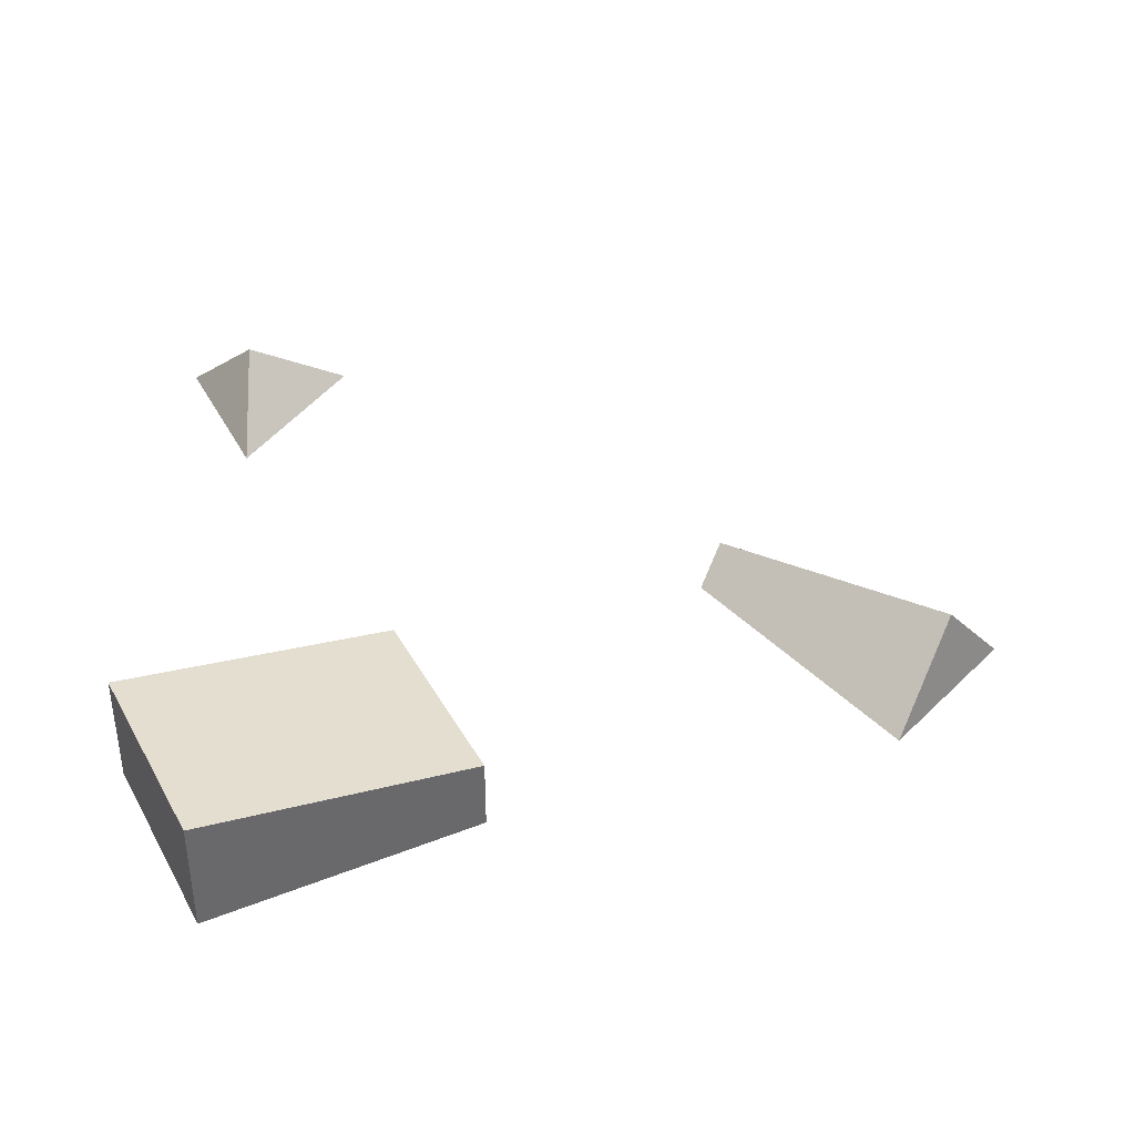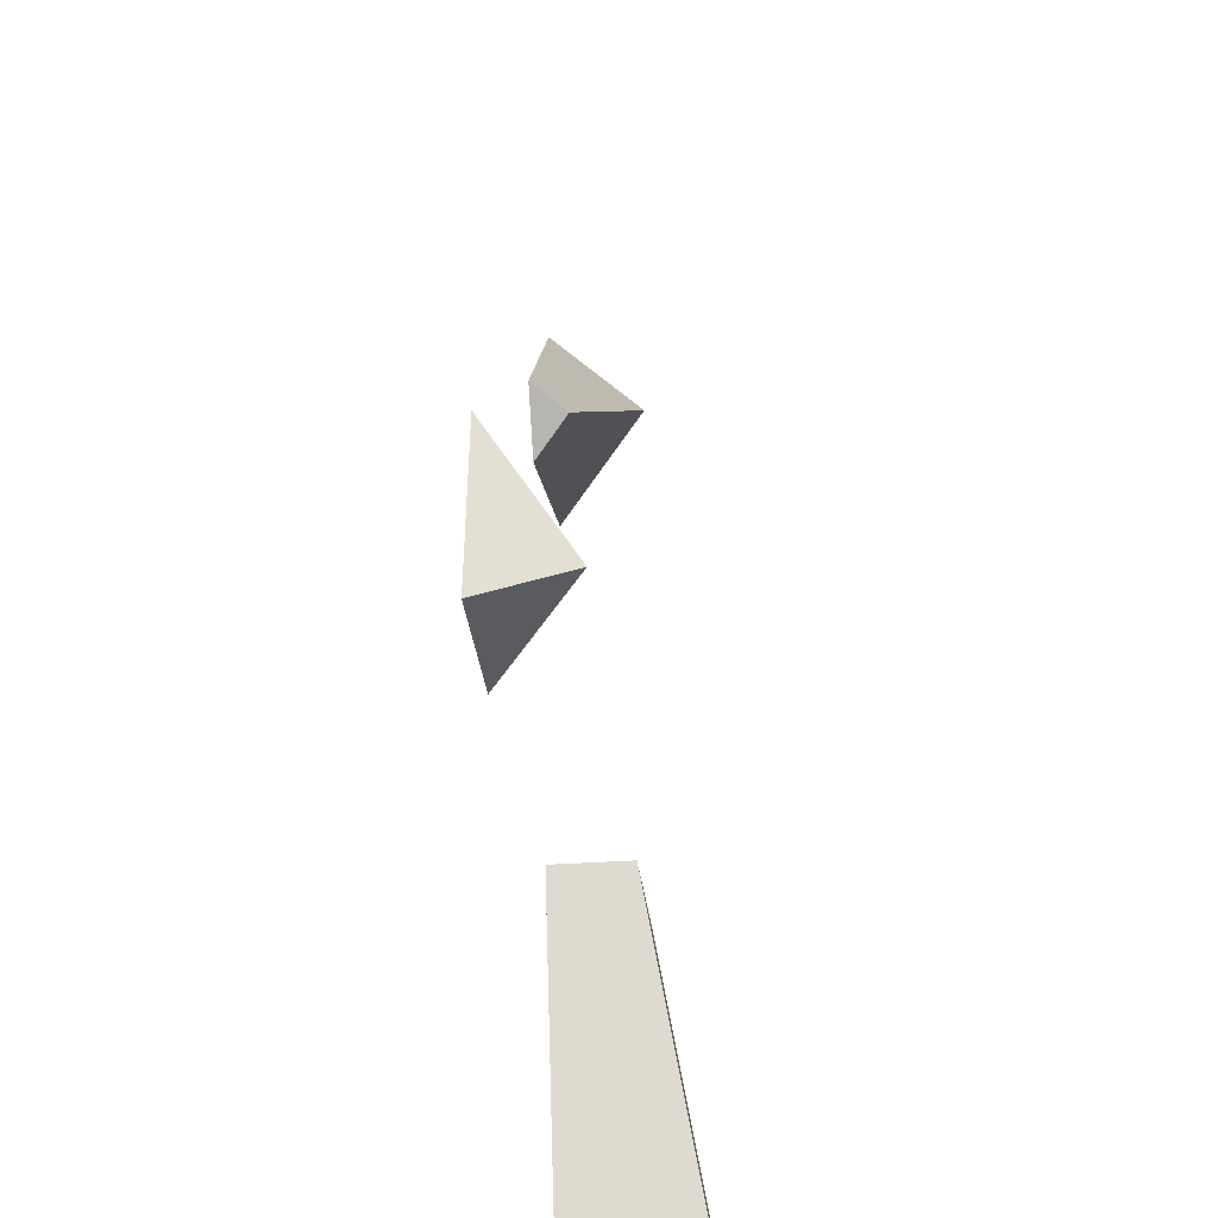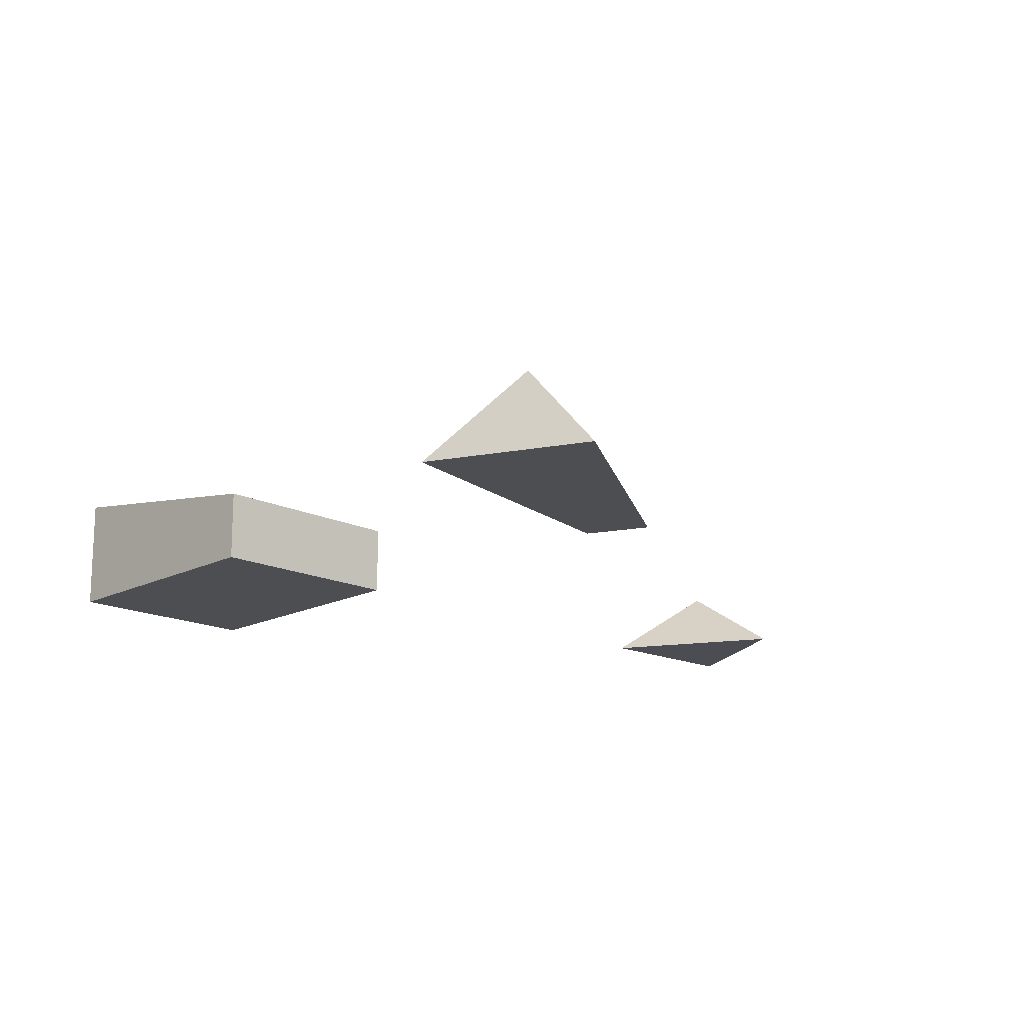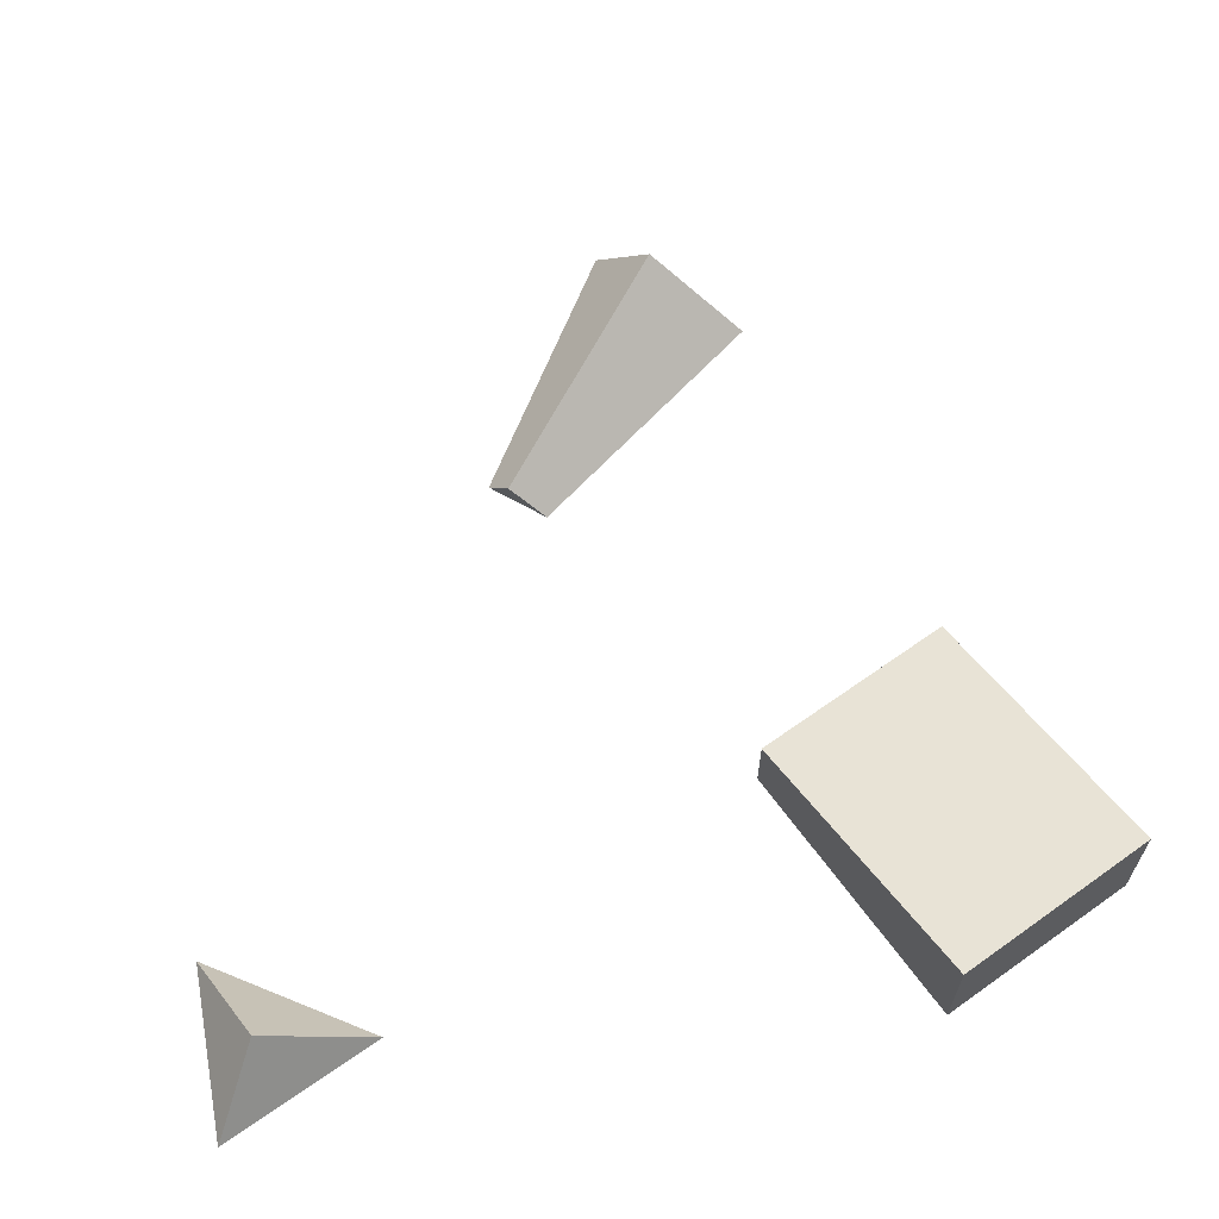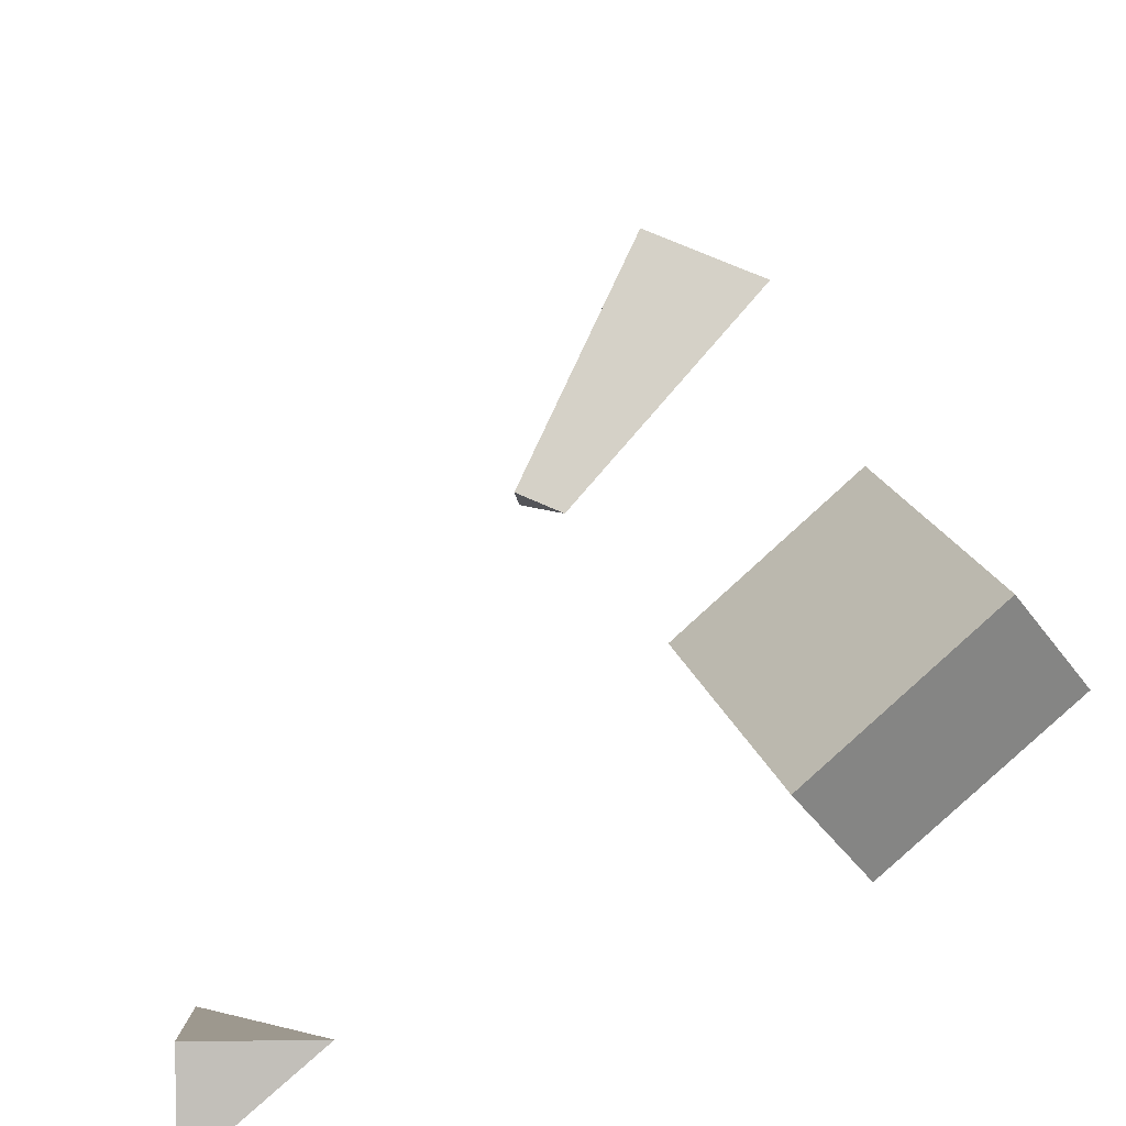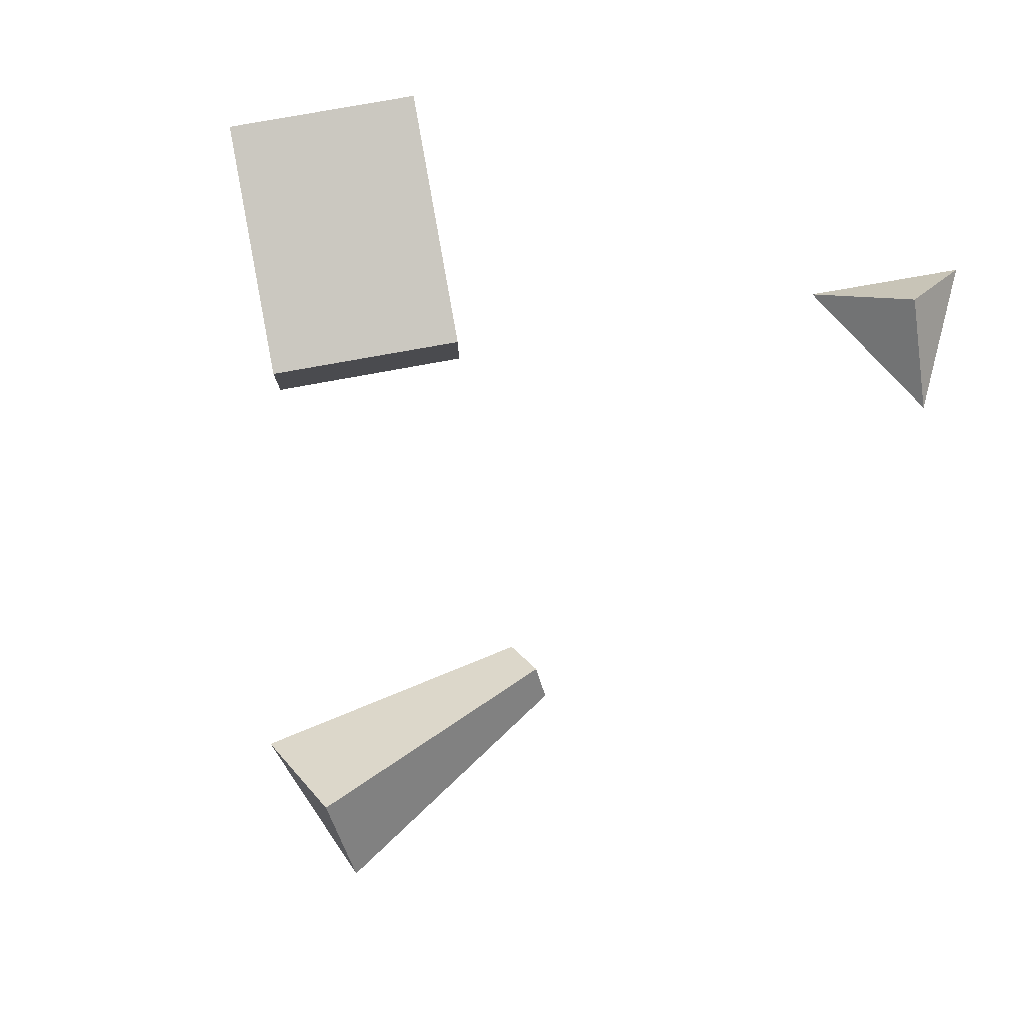
<metadata>
{"format":"obj","ext":"obj","renderer":"f3d","projection":"perspective","resolution":1024,"background":"white","views":[{"elev":39.5,"azim":-90.4,"up":"+Y"},{"elev":-46.5,"azim":94.0,"up":"+Z"},{"elev":-16.6,"azim":-18.0,"up":"+Y"},{"elev":63.8,"azim":170.2,"up":"+Y"},{"elev":-46.1,"azim":-145.9,"up":"+Z"},{"elev":79.2,"azim":15.6,"up":"+Y"}]}
</metadata>
<code>
g Brick_Pile_s_01
v 0.2248 0.02481 -0.04262
v 0.242 -0.000309 -0.007107
v 0.2413 -0.00042 -0.06844
v 0.1861 -0.000991 -0.04214
v 0.05178 -0.00018 0.02424
v -0.01569 -0.00018 0.057
v 0.008096 -0.00018 -0.06572
v -0.05937 -0.00018 -0.03296
v 0.008096 0.04118 -0.06572
v -0.01569 0.02588 0.057
v 0.05178 0.02536 0.02424
v -0.05937 0.0417 -0.03296
v 0.05406 0.02921 0.2167
v 0.1172 0.01057 0.1414
v 0.105 -0.000929 0.134
v 0.1233 -0.001051 0.1494
v 0.06999 -0.000891 0.2375
v 0.02257 -0.000575 0.1977
f 2 3 1
f 3 4 1
f 4 2 1
f 4 3 2
f 8 5 6
f 6 11 10
f 10 8 6
f 7 11 5
f 8 9 7
f 9 10 11
f 15 14 16
f 13 18 17
f 13 16 14
f 13 15 18
f 17 15 16
f 8 7 5
f 6 5 11
f 10 12 8
f 7 9 11
f 8 12 9
f 9 12 10
f 13 17 16
f 13 14 15
f 17 18 15

</code>
